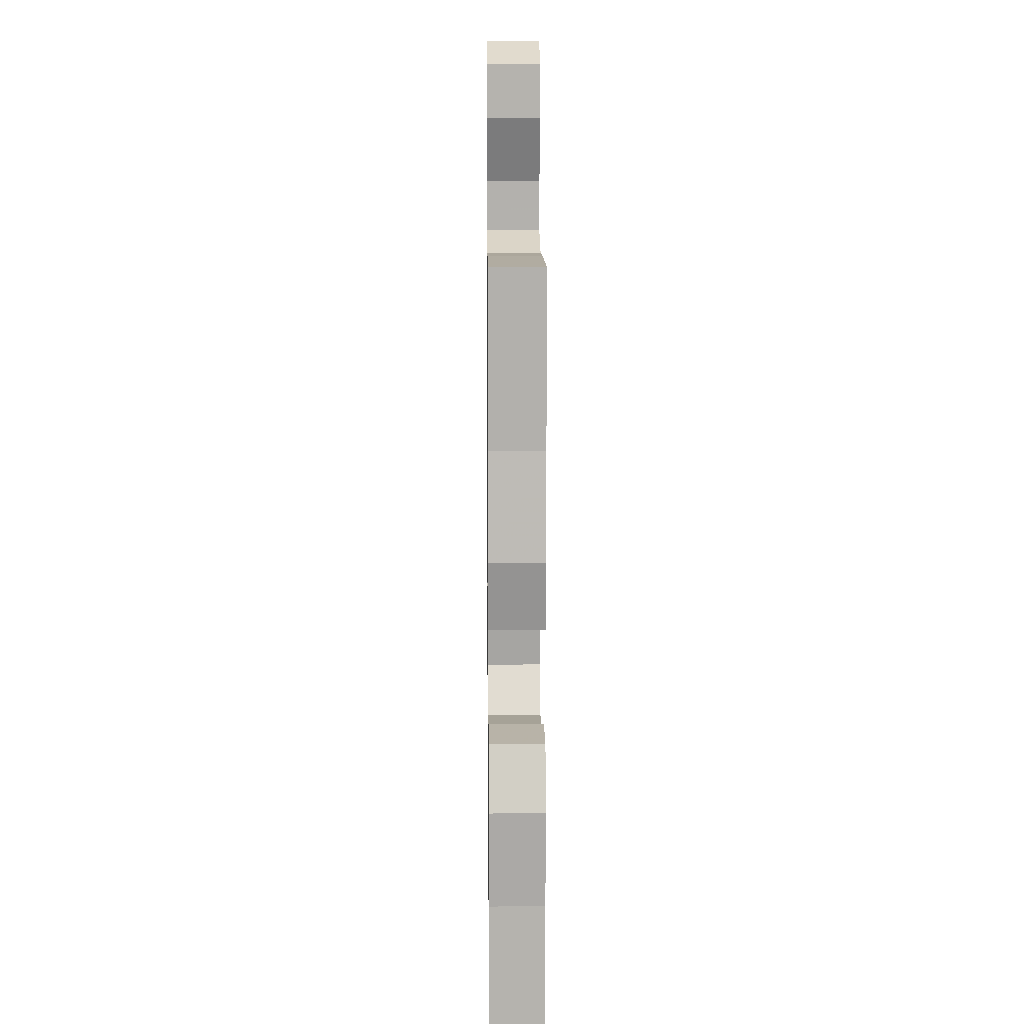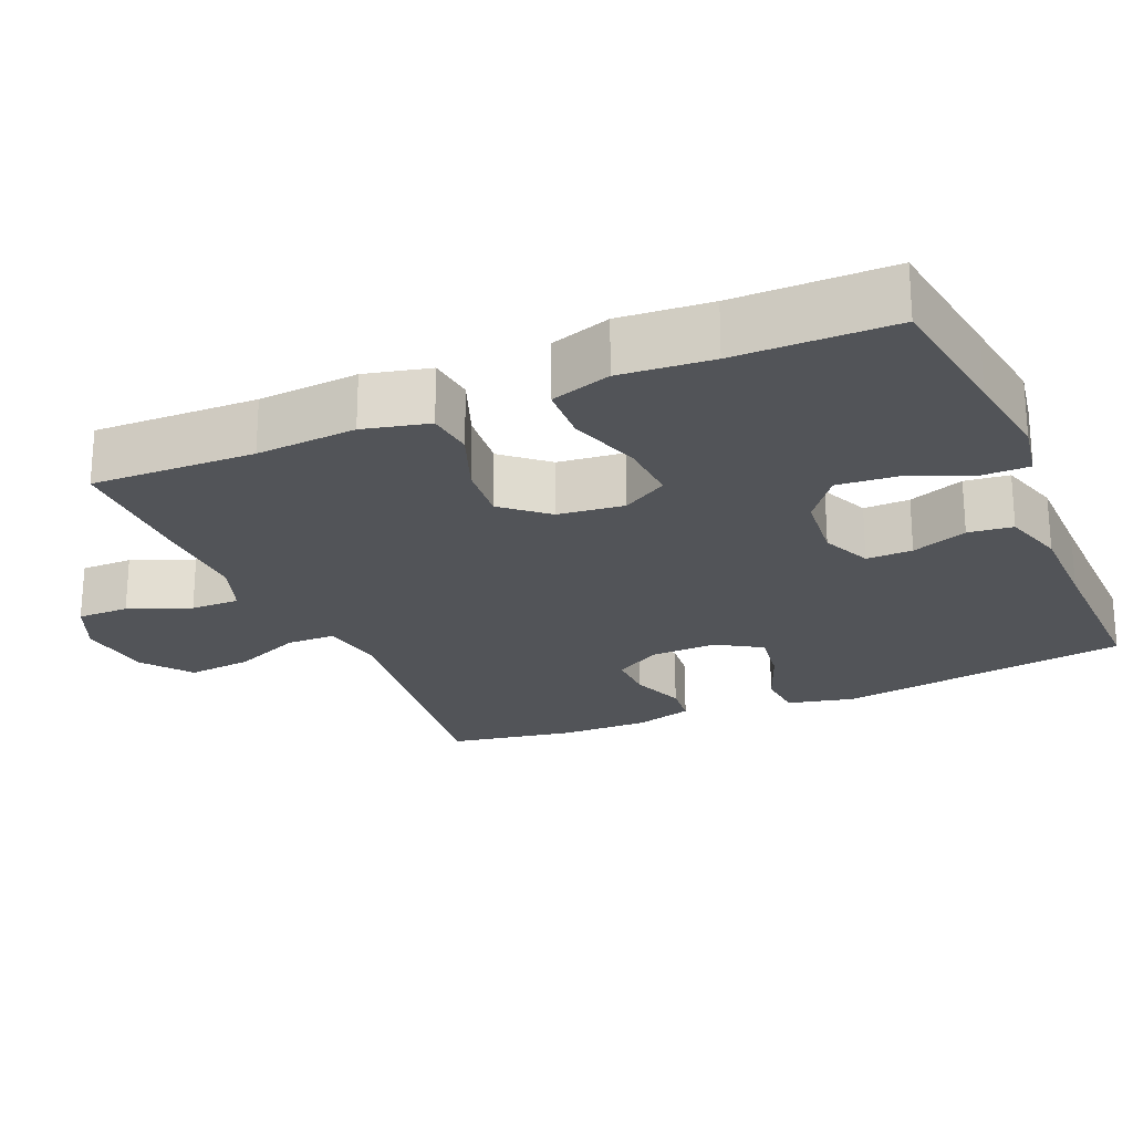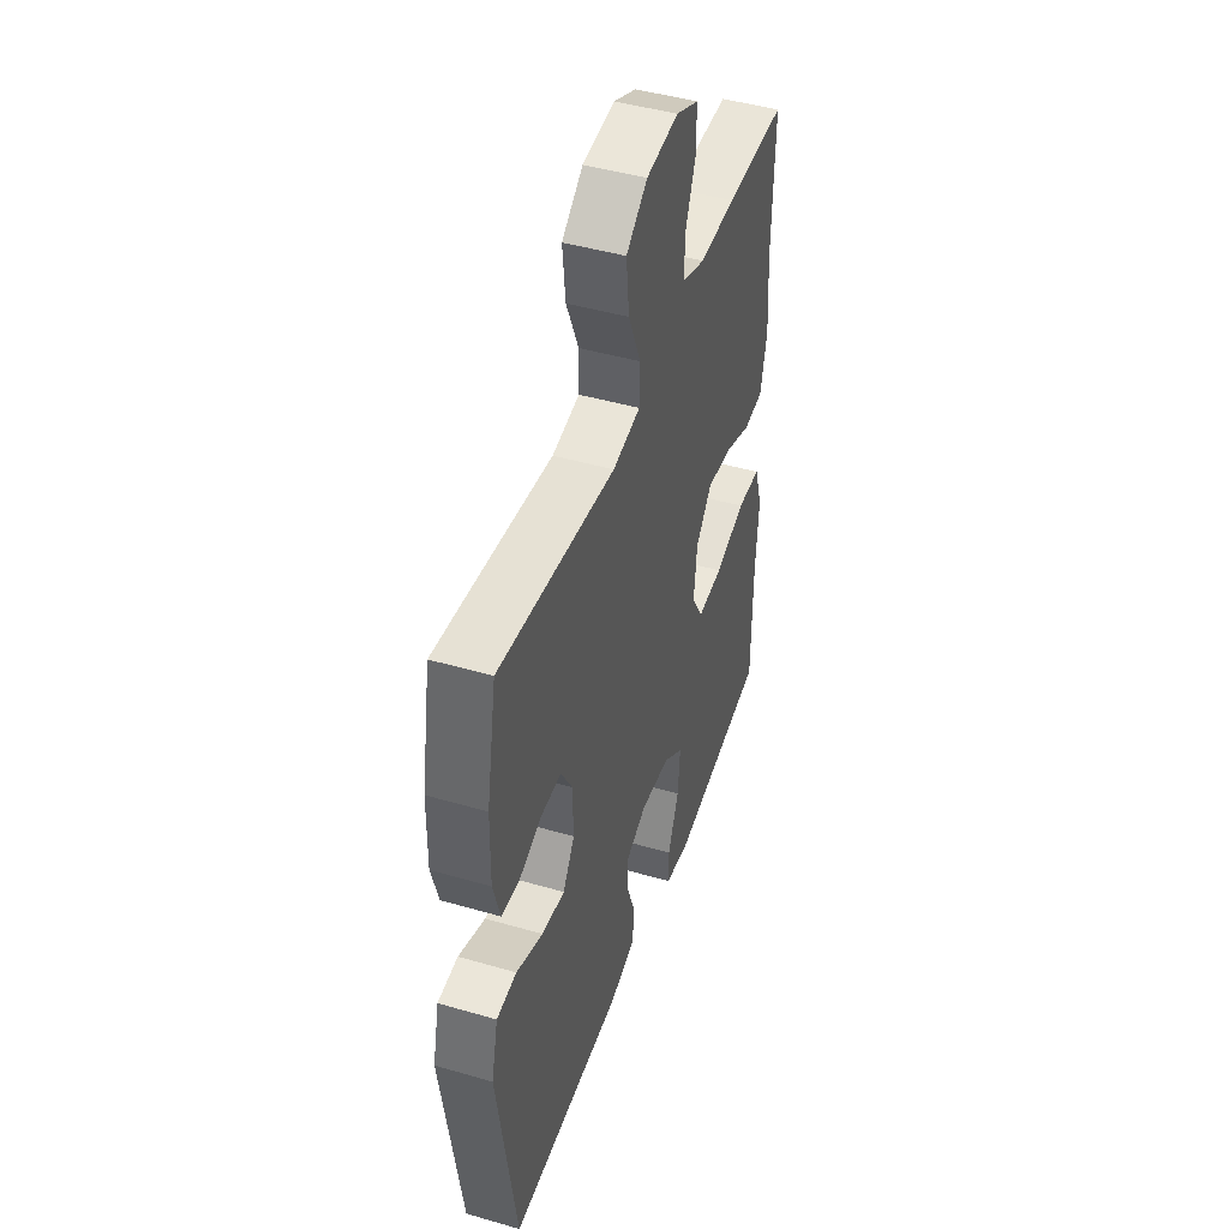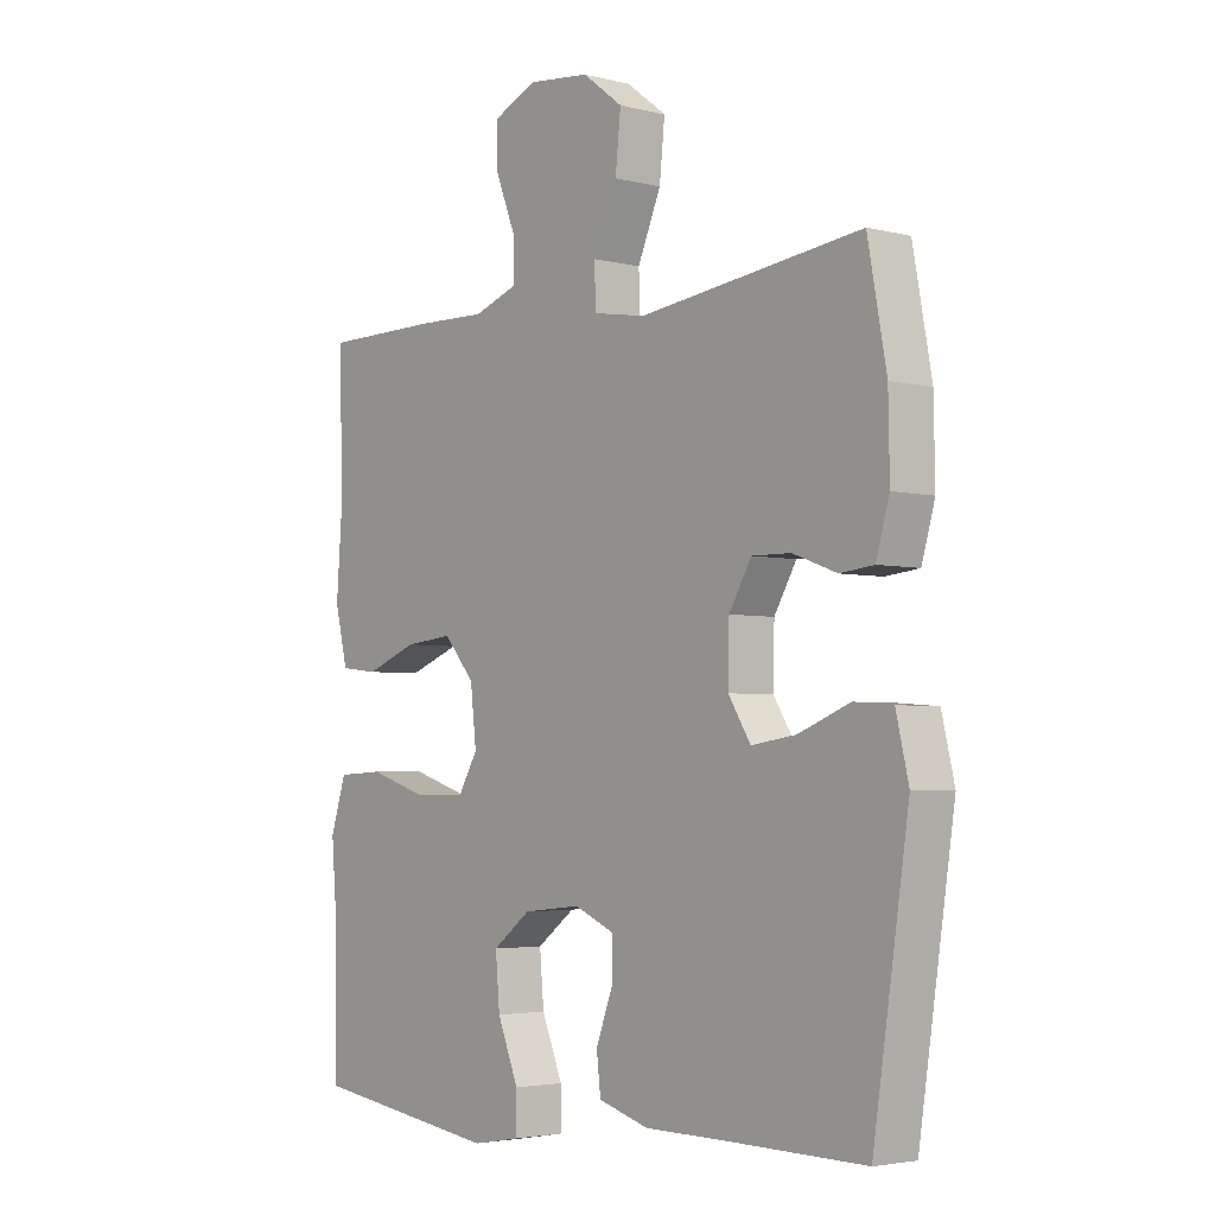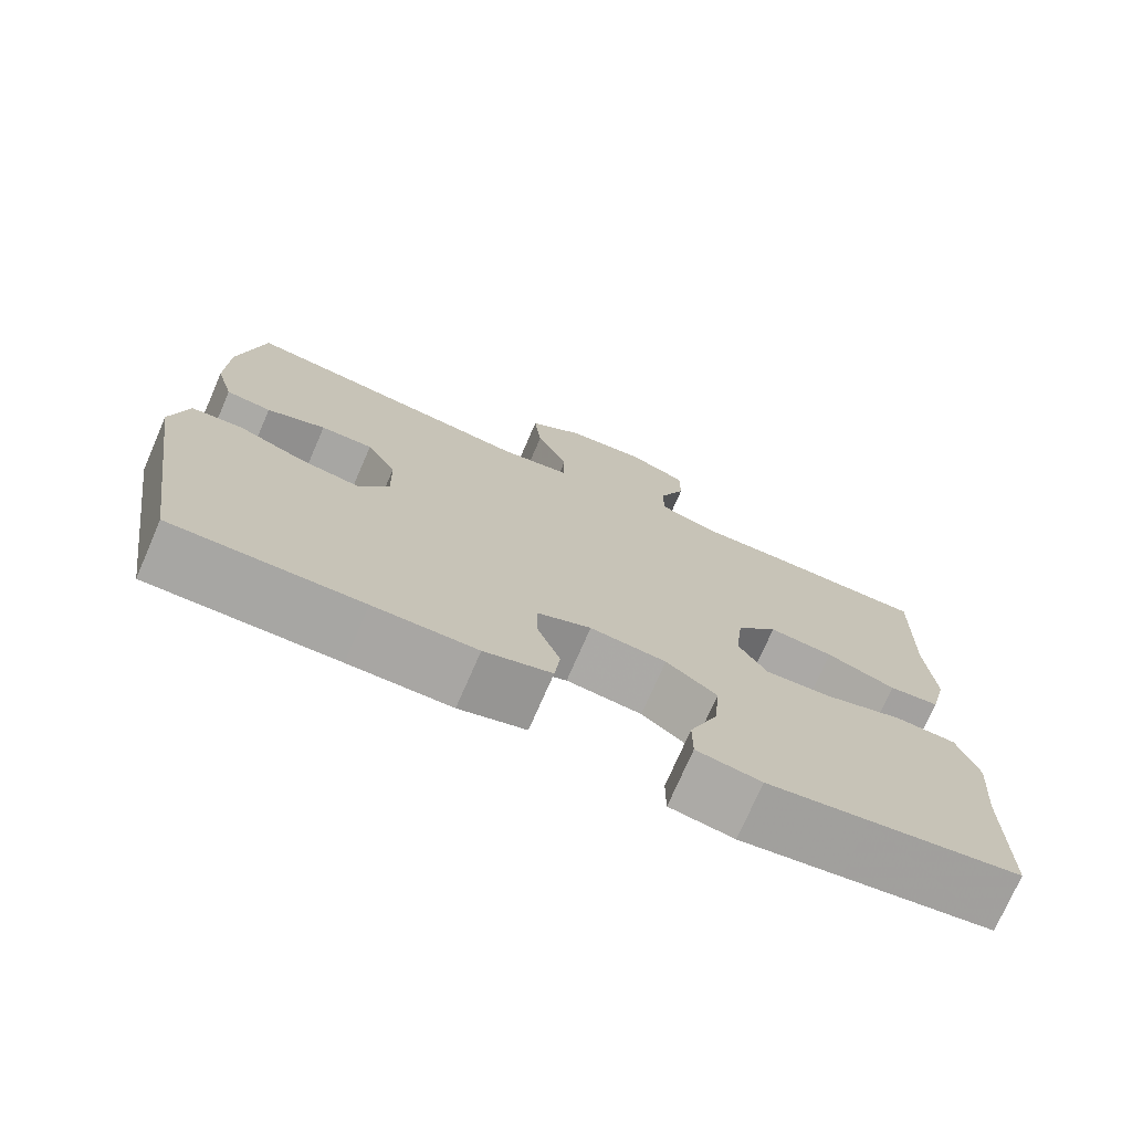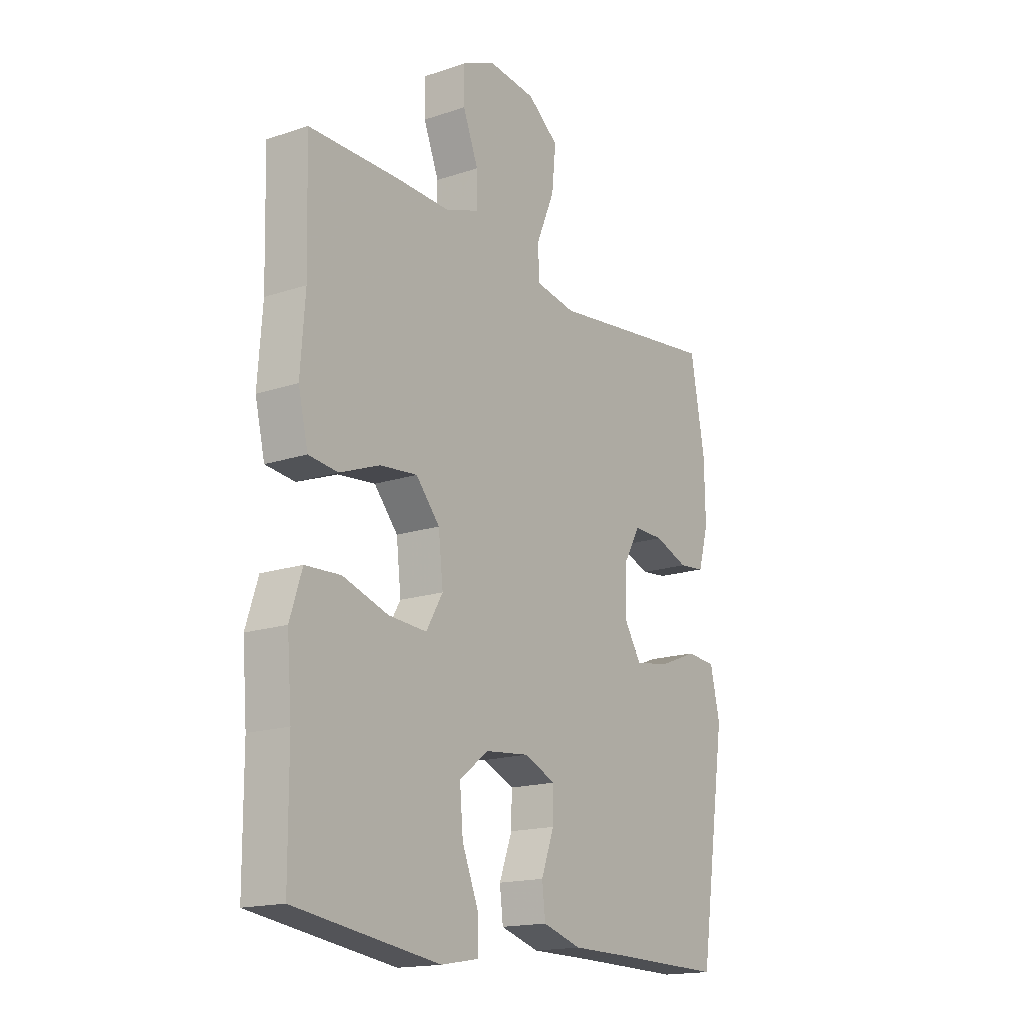
<metadata>
{"format":"obj","ext":"obj","renderer":"f3d","projection":"perspective","resolution":1024,"background":"white","views":[{"elev":9.9,"azim":89.3,"up":"+Z"},{"elev":-23.2,"azim":113.3,"up":"+Y"},{"elev":45.5,"azim":-71.5,"up":"+Z"},{"elev":-3.7,"azim":-129.9,"up":"+Z"},{"elev":-74.4,"azim":-23.5,"up":"+Z"},{"elev":-16.8,"azim":124.0,"up":"+Z"}]}
</metadata>
<code>
v -0.5 0.07 0.5
v -0.131 0.07 0.453
v -0.043 0.07 0.468
v -0.042 0.07 0.534
v -0.081 0.07 0.626
v -0.09 0.07 0.713
v -0.023 0.07 0.764
v 0.079 0.07 0.775
v 0.151 0.07 0.743
v 0.151 0.07 0.673
v 0.118 0.07 0.59
v 0.117 0.07 0.524
v 0.19 0.07 0.498
v 0.306 0.07 0.501
v 0.5 0.07 0.5
v 0.494 0.07 0.28
v 0.504 0.07 0.145
v 0.483 0.07 0.057
v 0.42 0.07 0.05
v 0.334 0.07 0.083
v 0.254 0.07 0.091
v 0.203 0.07 0.032
v 0.193 0.07 -0.057
v 0.229 0.07 -0.118
v 0.311 0.07 -0.113
v 0.409 0.07 -0.082
v 0.485 0.07 -0.086
v 0.511 0.07 -0.167
v 0.501 0.07 -0.29
v 0.5 0.07 -0.5
v 0.313 0.07 -0.527
v 0.188 0.07 -0.545
v 0.108 0.07 -0.531
v 0.108 0.07 -0.469
v 0.143 0.07 -0.383
v 0.15 0.07 -0.302
v 0.087 0.07 -0.254
v -0.008 0.07 -0.244
v -0.075 0.07 -0.273
v -0.074 0.07 -0.335
v -0.046 0.07 -0.41
v -0.053 0.07 -0.47
v -0.137 0.07 -0.495
v -0.265 0.07 -0.496
v -0.5 0.07 -0.5
v -0.559 0.07 -0.105
v -0.538 0.07 -0.015
v -0.474 0.07 -0.01
v -0.389 0.07 -0.044
v -0.315 0.07 -0.055
v -0.278 0.07 0.004
v -0.28 0.07 0.093
v -0.317 0.07 0.157
v -0.382 0.07 0.156
v -0.455 0.07 0.129
v -0.511 0.07 0.135
v -0.533 0.07 0.212
v -0.531 0.07 0.33
v -0.5 0 0.5
v -0.131 0 0.453
v -0.043 0 0.468
v -0.042 0 0.534
v -0.081 0 0.626
v -0.09 0 0.713
v -0.023 0 0.764
v 0.079 0 0.775
v 0.151 0 0.743
v 0.151 0 0.673
v 0.118 0 0.59
v 0.117 0 0.524
v 0.19 0 0.498
v 0.306 0 0.501
v 0.5 0 0.5
v 0.494 0 0.28
v 0.504 0 0.145
v 0.483 0 0.057
v 0.42 0 0.05
v 0.334 0 0.083
v 0.254 0 0.091
v 0.203 0 0.032
v 0.193 0 -0.057
v 0.229 0 -0.118
v 0.311 0 -0.113
v 0.409 0 -0.082
v 0.485 0 -0.086
v 0.511 0 -0.167
v 0.501 0 -0.29
v 0.5 0 -0.5
v 0.313 0 -0.527
v 0.188 0 -0.545
v 0.108 0 -0.531
v 0.108 0 -0.469
v 0.143 0 -0.383
v 0.15 0 -0.302
v 0.087 0 -0.254
v -0.008 0 -0.244
v -0.075 0 -0.273
v -0.074 0 -0.335
v -0.046 0 -0.41
v -0.053 0 -0.47
v -0.137 0 -0.495
v -0.265 0 -0.496
v -0.5 0 -0.5
v -0.559 0 -0.105
v -0.538 0 -0.015
v -0.474 0 -0.01
v -0.389 0 -0.044
v -0.315 0 -0.055
v -0.278 0 0.004
v -0.28 0 0.093
v -0.317 0 0.157
v -0.382 0 0.156
v -0.455 0 0.129
v -0.511 0 0.135
v -0.533 0 0.212
v -0.531 0 0.33
f 58 1 2
f 57 58 2
f 56 57 2
f 55 56 2
f 54 55 2
f 53 54 2 3
f 52 53 3
f 51 52 3
f 47 48 49
f 46 47 49
f 45 46 49
f 44 45 49
f 44 49 50
f 43 44 50
f 42 43 50
f 41 42 50
f 40 41 50
f 39 40 50 51
f 33 34 35
f 32 33 35
f 31 32 35
f 30 31 35
f 29 30 35
f 29 35 36
f 28 29 36
f 27 28 36
f 26 27 36
f 25 26 36
f 24 25 36 37
f 18 19 20
f 17 18 20
f 16 17 20
f 16 20 21
f 15 16 21
f 14 15 21
f 13 14 21
f 12 13 21 22
f 9 10 11
f 8 9 11
f 7 8 11
f 6 7 11
f 5 6 11
f 4 5 11
f 3 4 11 12
f 12 22 23
f 3 12 23
f 51 3 23
f 39 51 23
f 38 39 23
f 23 24 37 38
f 60 59 116
f 60 116 115
f 60 115 114
f 60 114 113
f 60 113 112
f 61 60 112 111
f 61 111 110
f 61 110 109
f 107 106 105
f 107 105 104
f 107 104 103
f 107 103 102
f 108 107 102
f 108 102 101
f 108 101 100
f 108 100 99
f 108 99 98
f 109 108 98 97
f 93 92 91
f 93 91 90
f 93 90 89
f 93 89 88
f 93 88 87
f 94 93 87
f 94 87 86
f 94 86 85
f 94 85 84
f 94 84 83
f 95 94 83 82
f 78 77 76
f 78 76 75
f 78 75 74
f 79 78 74
f 79 74 73
f 79 73 72
f 79 72 71
f 80 79 71 70
f 69 68 67
f 69 67 66
f 69 66 65
f 69 65 64
f 69 64 63
f 69 63 62
f 70 69 62 61
f 81 80 70
f 81 70 61
f 81 61 109
f 81 109 97
f 81 97 96
f 96 95 82 81
f 1 59 60 2
f 2 60 61 3
f 3 61 62 4
f 4 62 63 5
f 5 63 64 6
f 6 64 65 7
f 7 65 66 8
f 8 66 67 9
f 9 67 68 10
f 10 68 69 11
f 11 69 70 12
f 12 70 71 13
f 13 71 72 14
f 14 72 73 15
f 15 73 74 16
f 16 74 75 17
f 17 75 76 18
f 18 76 77 19
f 19 77 78 20
f 20 78 79 21
f 21 79 80 22
f 22 80 81 23
f 23 81 82 24
f 24 82 83 25
f 25 83 84 26
f 26 84 85 27
f 27 85 86 28
f 28 86 87 29
f 29 87 88 30
f 30 88 89 31
f 31 89 90 32
f 32 90 91 33
f 33 91 92 34
f 34 92 93 35
f 35 93 94 36
f 36 94 95 37
f 37 95 96 38
f 38 96 97 39
f 39 97 98 40
f 40 98 99 41
f 41 99 100 42
f 42 100 101 43
f 43 101 102 44
f 44 102 103 45
f 45 103 104 46
f 46 104 105 47
f 47 105 106 48
f 48 106 107 49
f 49 107 108 50
f 50 108 109 51
f 51 109 110 52
f 52 110 111 53
f 53 111 112 54
f 54 112 113 55
f 55 113 114 56
f 56 114 115 57
f 57 115 116 58
f 58 116 59 1

</code>
